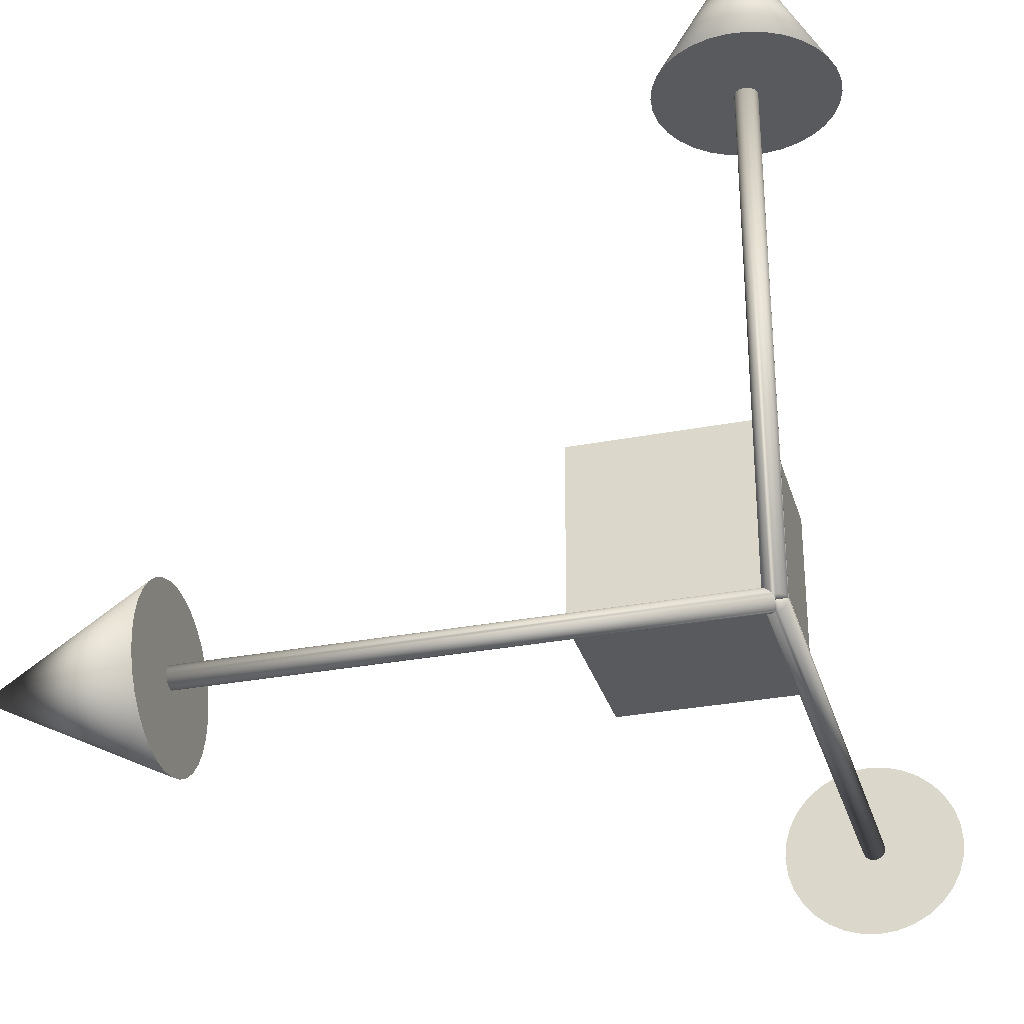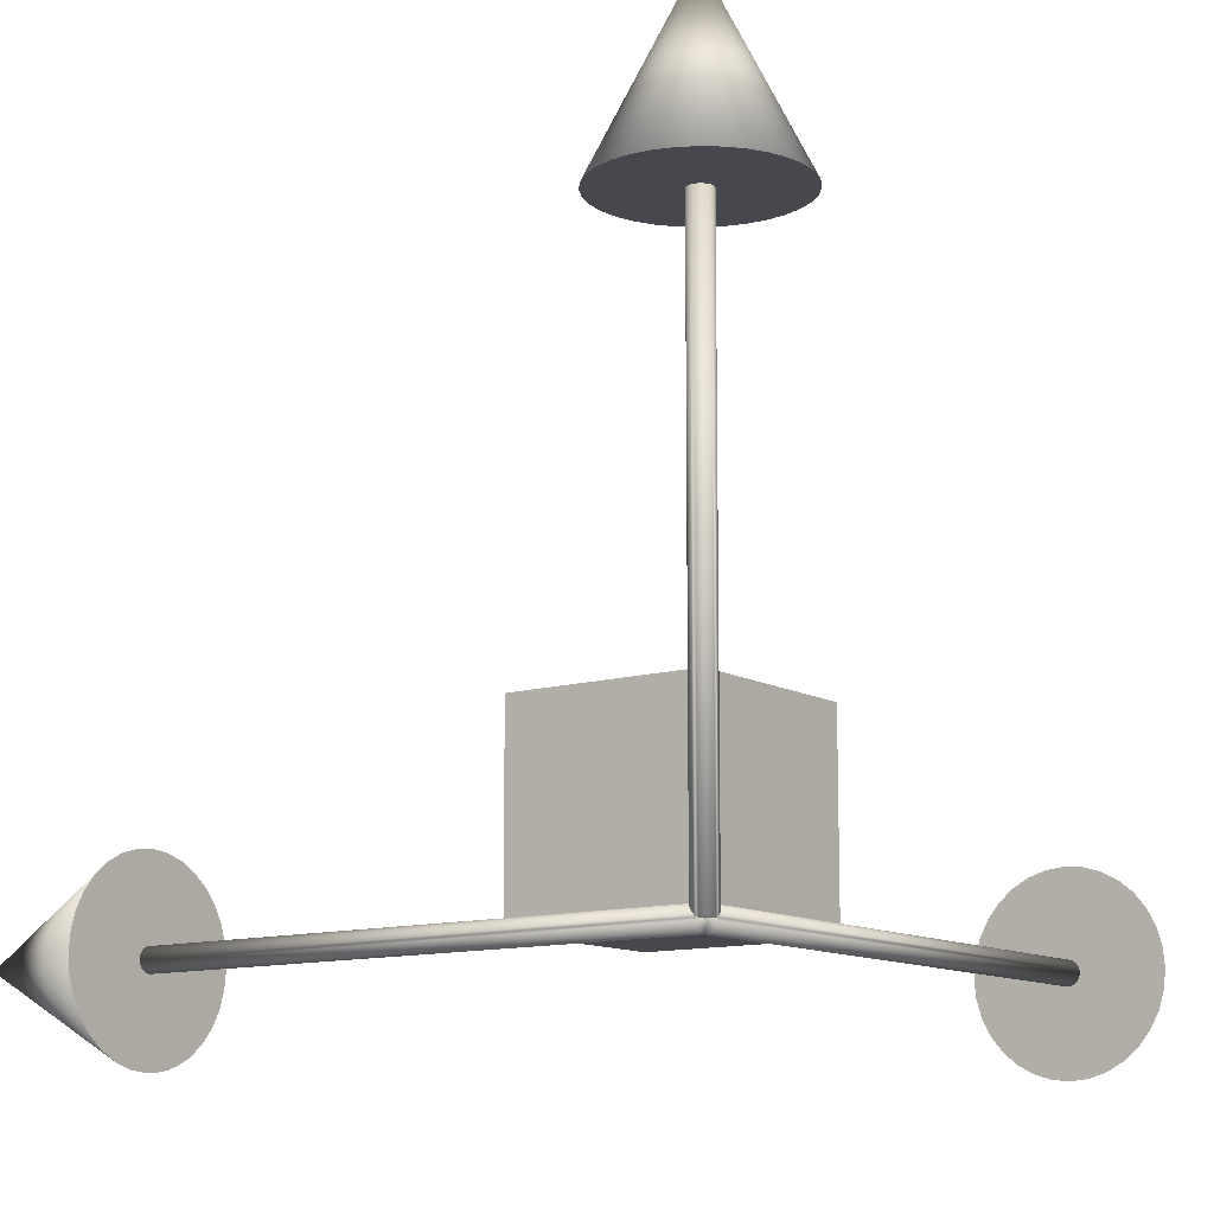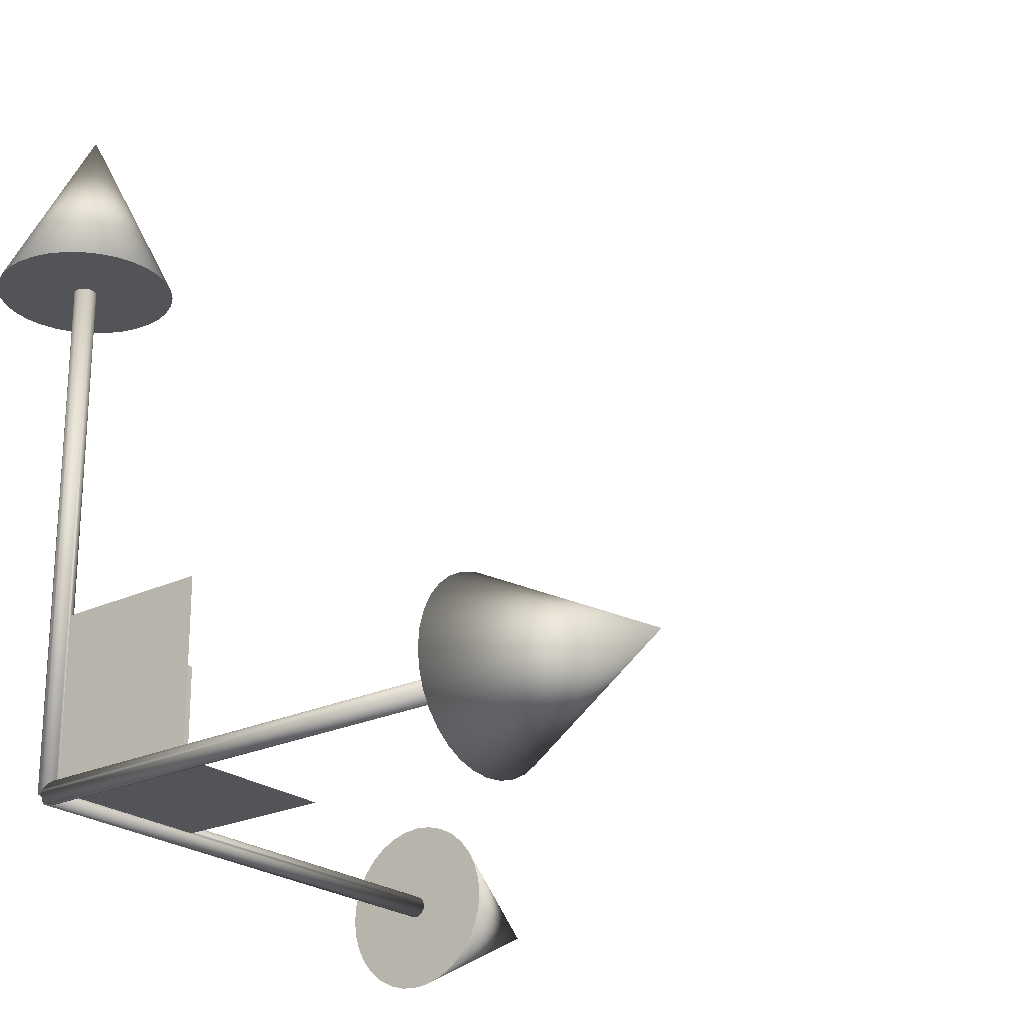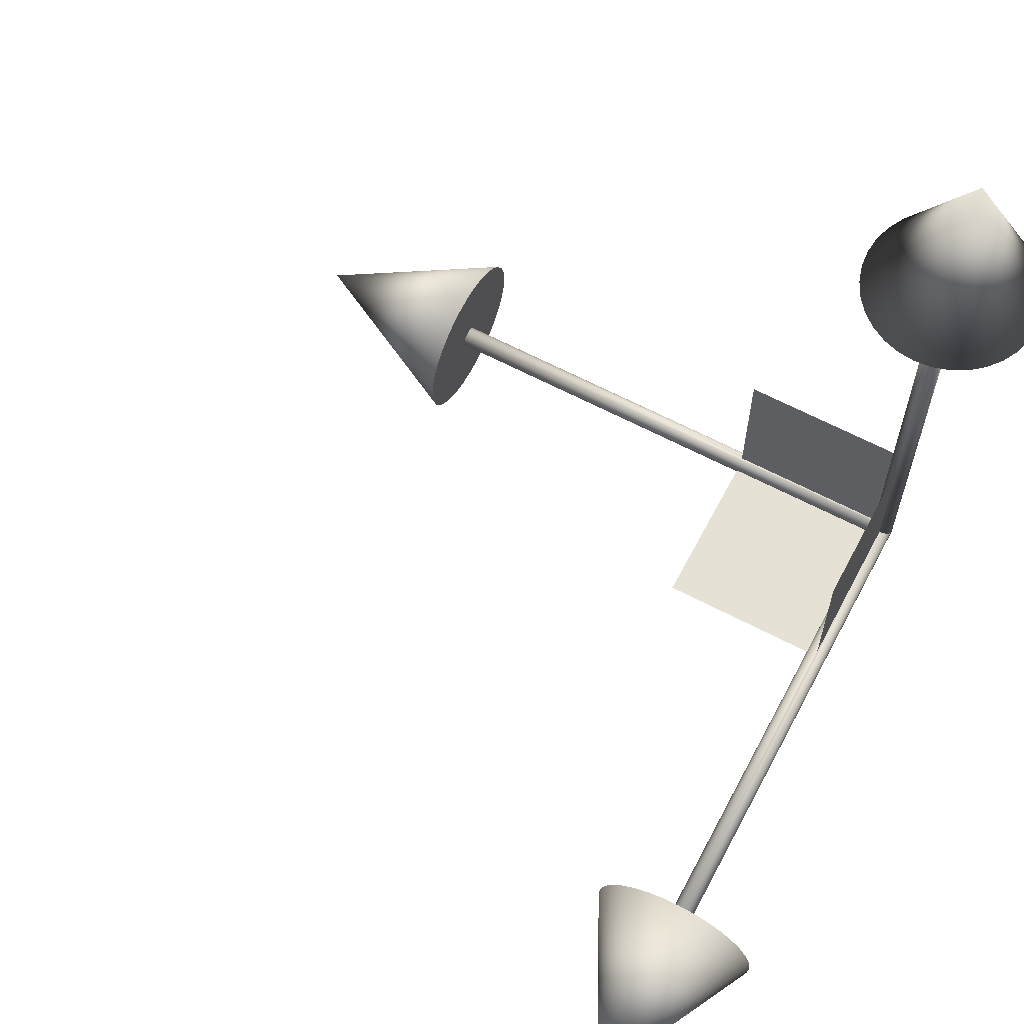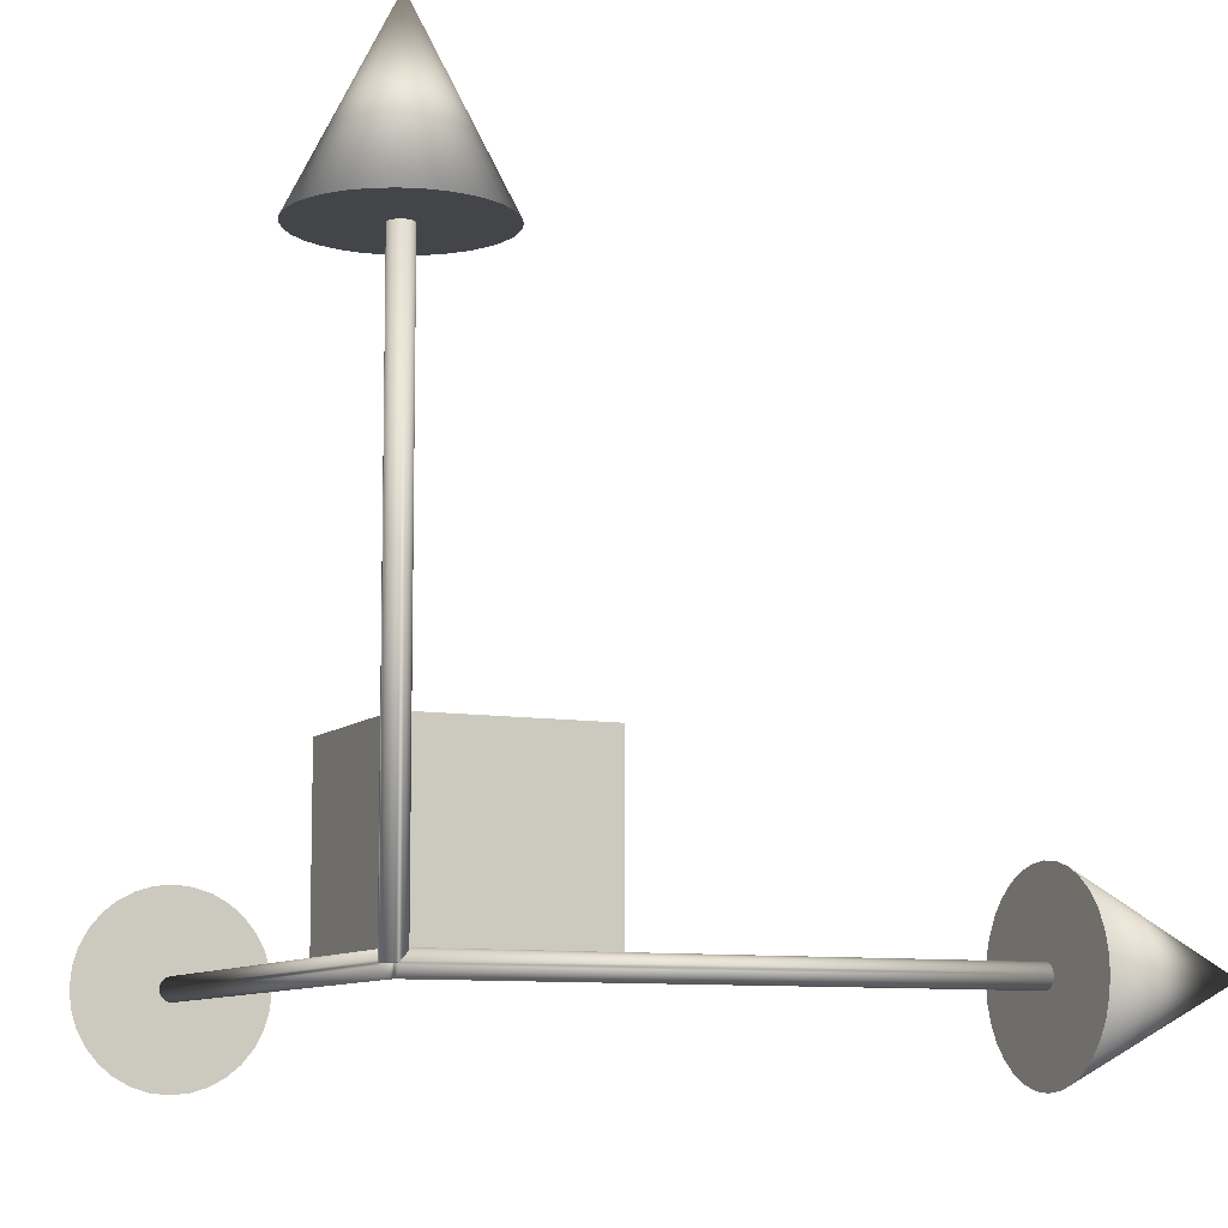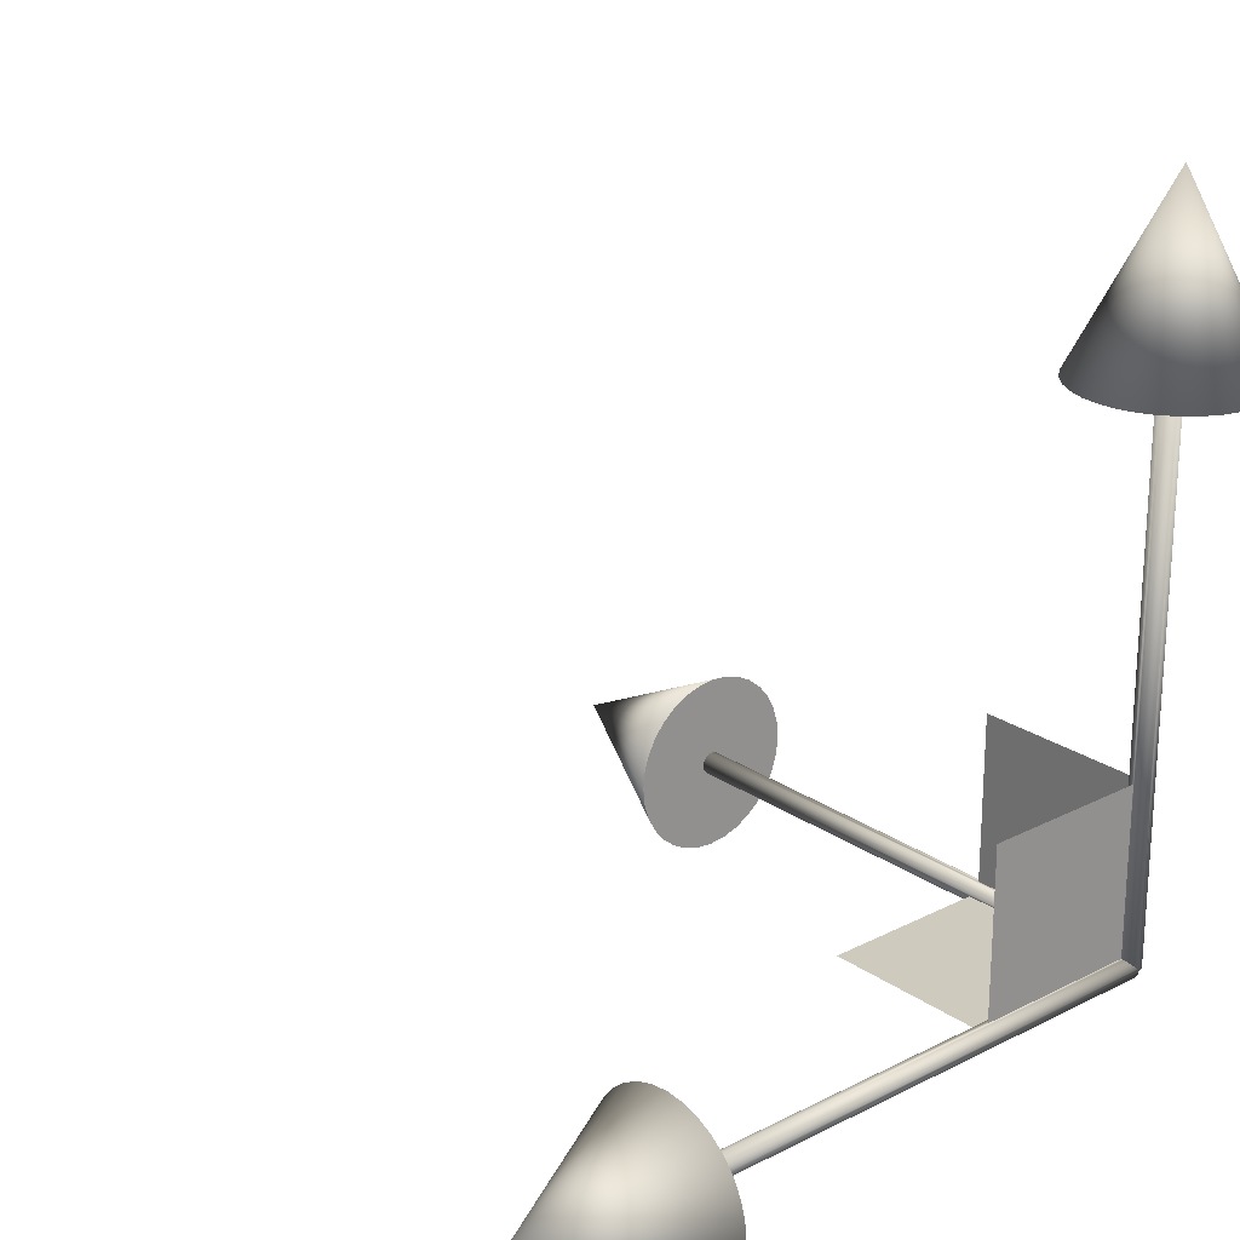
<metadata>
{"format":"obj","ext":"obj","renderer":"f3d","projection":"perspective","resolution":1024,"background":"white","views":[{"elev":-30.7,"azim":-164.6,"up":"+Y"},{"elev":-11.7,"azim":-143.9,"up":"+Y"},{"elev":-23.2,"azim":-51.4,"up":"+Y"},{"elev":64.3,"azim":117.9,"up":"+Y"},{"elev":-8.9,"azim":-114.5,"up":"+Y"},{"elev":23.2,"azim":-130.9,"up":"+Z"}]}
</metadata>
<code>
o gizmo_Cone.001
v 1 0 6
v 0.9808 -0.1951 6
v 0.9239 -0.3827 6
v 0.8315 -0.5556 6
v 0.7071 -0.7071 6
v 0.5556 -0.8315 6
v 0.3827 -0.9239 6
v 0.1951 -0.9808 6
v 0 -1 6
v -0.1951 -0.9808 6
v -0.3827 -0.9239 6
v -0.5556 -0.8315 6
v -0.7071 -0.7071 6
v -0.8315 -0.5556 6
v -0.9239 -0.3827 6
v -0.9808 -0.1951 6
v -1 0 6
v -0.9808 0.1951 6
v -0.9239 0.3827 6
v -0.8315 0.5556 6
v -0.7071 0.7071 6
v -0.5556 0.8315 6
v -0.3827 0.9239 6
v 0 0 8
v -0.1951 0.9808 6
v 1e-06 1 6
v 0.1951 0.9808 6
v 0.3827 0.9239 6
v 0.5556 0.8315 6
v 0.7071 0.7071 6
v 0.8315 0.5556 6
v 0.9239 0.3827 6
v 0.9808 0.1951 6
v 0 2 2
v -0 2 0
v -0 -0 0
v 2 2 0
v -0 -0 2
v 2 0 2
v 2 0 0
v -1e-06 6 0.125
v -0.02439 -0 0.1226
v -0.02439 6 0.1226
v -0.04783 -0 0.1155
v -0.04784 6 0.1155
v -0.06945 -0 0.1039
v -0.06945 6 0.1039
v -0.08839 -0 0.08839
v -0.08839 6 0.08839
v -0.1039 -0 0.06945
v -0.1039 6 0.06945
v -0.1155 -0 0.04784
v -0.1155 6 0.04784
v -0.1226 -0 0.02439
v -0.1226 6 0.02439
v -0.125 -0 0
v -0.125 6 0
v -0.1226 -0 -0.02439
v -0.1226 6 -0.02439
v -0.1155 -0 -0.04784
v -0.1155 6 -0.04784
v -0.1039 -0 -0.06945
v -0.1039 6 -0.06945
v -0.08839 -0 -0.08839
v -0.08839 6 -0.08839
v -0.06945 -0 -0.1039
v -0.06945 6 -0.1039
v -0.04783 -0 -0.1155
v -0.04784 6 -0.1155
v -0.02439 -0 -0.1226
v -0.02439 6 -0.1226
v -1e-06 6 -0.125
v 0.02439 0 -0.1226
v 0.02439 6 -0.1226
v 0.04784 0 -0.1155
v 0.04783 6 -0.1155
v 0.06945 0 -0.1039
v 0.06945 6 -0.1039
v 0.08839 0 -0.08839
v 0.08839 6 -0.08839
v 0.1039 0 -0.06945
v 0.1039 6 -0.06945
v 0.1155 0 -0.04784
v 0.1155 6 -0.04784
v 0.1226 0 -0.02439
v 0.1226 6 -0.02439
v 0.125 6 0
v 0.1226 0 0.02439
v 0.1226 6 0.02439
v 0.1155 0 0.04784
v 0.1155 6 0.04784
v 0.1039 0 0.06945
v 0.1039 6 0.06945
v 0.08839 0 0.08839
v 0.08839 6 0.08839
v 0.06945 0 0.1039
v 0.06945 6 0.1039
v 0.04784 0 0.1155
v 0.04783 6 0.1155
v 0.02439 0 0.1226
v 0.02439 6 0.1226
v 1e-06 0.125 6
v -0.02439 0.1226 6
v -0.02439 0.1226 0
v -0.04783 0.1155 6
v -0.04784 0.1155 0
v -0.06945 0.1039 6
v -0.06945 0.1039 0
v -0.08839 0.08839 6
v -0.08839 0.08839 0
v -0.1039 0.06945 6
v -0.1039 0.06945 0
v -0.1155 0.04784 6
v -0.1155 0.04784 0
v -0.1226 0.02439 6
v -0.1226 0.02439 0
v -0.125 0 6
v -0.1226 -0.02439 6
v -0.1226 -0.02439 0
v -0.1155 -0.04784 6
v -0.1155 -0.04784 0
v -0.1039 -0.06945 6
v -0.1039 -0.06945 0
v -0.08839 -0.08839 6
v -0.08839 -0.08839 0
v -0.06945 -0.1039 6
v -0.06945 -0.1039 0
v -0.04783 -0.1155 6
v -0.04784 -0.1155 0
v -0.02439 -0.1226 6
v -0.02439 -0.1226 0
v 1e-06 -0.125 6
v -1e-06 -0.125 0
v 0.02439 -0.1226 6
v 0.02439 -0.1226 0
v 0.04784 -0.1155 6
v 0.04784 -0.1155 0
v 0.06945 -0.1039 6
v 0.06945 -0.1039 0
v 0.08839 -0.08839 6
v 0.08839 -0.08839 0
v 0.1039 -0.06945 6
v 0.1039 -0.06945 0
v 0.1155 -0.04784 6
v 0.1155 -0.04784 0
v 0.1226 -0.02439 6
v 0.1226 -0.02439 0
v 0.125 0 6
v 0.125 -0 0
v 0.1226 0.02439 6
v 0.1226 0.02439 0
v 0.1155 0.04784 6
v 0.1155 0.04784 0
v 0.1039 0.06945 6
v 0.1039 0.06945 0
v 0.08839 0.08839 6
v 0.08839 0.08839 0
v 0.06945 0.1039 6
v 0.06945 0.1039 0
v 0.04784 0.1155 6
v 0.04783 0.1155 0
v 0.02439 0.1226 6
v 0.02439 0.1226 0
v -0 0.125 0
v 6 0.125 0
v -0 0.1226 -0.02439
v 6 0.1226 -0.02439
v -0 0.1155 -0.04784
v 6 0.1155 -0.04784
v -0 0.1039 -0.06945
v 6 0.1039 -0.06945
v -0 0.08839 -0.08839
v 6 0.08839 -0.08839
v -0 0.06945 -0.1039
v 6 0.06945 -0.1039
v -0 0.04784 -0.1155
v 6 0.04784 -0.1155
v -0 0.02439 -0.1226
v 6 0.02439 -0.1226
v -0 0 -0.125
v 6 -0 -0.125
v -0 -0.02439 -0.1226
v 6 -0.02439 -0.1226
v -0 -0.04784 -0.1155
v 6 -0.04784 -0.1155
v -0 -0.06945 -0.1039
v 6 -0.06945 -0.1039
v -0 -0.08839 -0.08839
v 6 -0.08839 -0.08839
v -0 -0.1039 -0.06945
v 6 -0.1039 -0.06945
v -0 -0.1155 -0.04784
v 6 -0.1155 -0.04784
v -0 -0.1226 -0.02439
v 6 -0.1226 -0.02439
v 6 -0.125 0
v -0 -0.1226 0.02439
v 6 -0.1226 0.02439
v -0 -0.1155 0.04784
v 6 -0.1155 0.04784
v -0 -0.1039 0.06945
v 6 -0.1039 0.06945
v -0 -0.08839 0.08839
v 6 -0.08839 0.08839
v -0 -0.06945 0.1039
v 6 -0.06945 0.1039
v -0 -0.04784 0.1155
v 6 -0.04784 0.1155
v -0 -0.02439 0.1226
v 6 -0.02439 0.1226
v -0 0 0.125
v 6 -0 0.125
v -0 0.02439 0.1226
v 6 0.02439 0.1226
v -0 0.04784 0.1155
v 6 0.04784 0.1155
v -0 0.06945 0.1039
v 6 0.06945 0.1039
v -0 0.08839 0.08839
v 6 0.08839 0.08839
v -0 0.1039 0.06945
v 6 0.1039 0.06945
v -0 0.1155 0.04784
v 6 0.1155 0.04784
v -0 0.1226 0.02439
v 6 0.1226 0.02439
v 1 6 -0
v 0.9808 6 0.1951
v 0.9239 6 0.3827
v 0.8315 6 0.5556
v 0.7071 6 0.7071
v 0.5556 6 0.8315
v 0.3827 6 0.9239
v 0.1951 6 0.9808
v -0 6 1
v -0.1951 6 0.9808
v -0.3827 6 0.9239
v -0.5556 6 0.8315
v -0.7071 6 0.7071
v -0.8315 6 0.5556
v -0.9239 6 0.3827
v -0.9808 6 0.1951
v -1 6 0
v -0.9808 6 -0.1951
v -0.9239 6 -0.3827
v -0.8315 6 -0.5556
v -0.7071 6 -0.7071
v -0.5556 6 -0.8315
v -0.3827 6 -0.9239
v 1e-06 8 1e-06
v -0.1951 6 -0.9808
v 0 6 -1
v 0.1951 6 -0.9808
v 0.3827 6 -0.9239
v 0.5556 6 -0.8315
v 0.7071 6 -0.7071
v 0.8315 6 -0.5556
v 0.9239 6 -0.3827
v 0.9808 6 -0.1951
v 6 -0 -1
v 6 -0.1951 -0.9808
v 6 -0.3827 -0.9239
v 6 -0.5556 -0.8315
v 6 -0.7071 -0.7071
v 6 -0.8315 -0.5556
v 6 -0.9239 -0.3827
v 6 -0.9808 -0.1951
v 6 -1 1e-06
v 6 -0.9808 0.1951
v 6 -0.9239 0.3827
v 6 -0.8315 0.5556
v 6 -0.7071 0.7071
v 6 -0.5556 0.8315
v 6 -0.3827 0.9239
v 6 -0.1951 0.9808
v 6 0 1
v 6 0.1951 0.9808
v 6 0.3827 0.9239
v 6 0.5556 0.8315
v 6 0.7071 0.7071
v 6 0.8315 0.5556
v 6 0.9239 0.3827
v 8 0 0
v 6 0.9808 0.1951
v 6 1 -0
v 6 0.9808 -0.1951
v 6 0.9239 -0.3827
v 6 0.8315 -0.5556
v 6 0.7071 -0.7071
v 6 0.5556 -0.8315
v 6 0.3827 -0.9239
v 6 0.1951 -0.9808
f 1 2 3 4 5 6 7 8 9 10 11 12 13 14 15 16 17 18 19 20 21 22 23 25 26 27 28 29 30 31 32 33
f 38 36 35 34
f 36 40 37 35
f 38 39 40 36
f 227 228 229 230 231 232 233 234 235 236 237 238 239 240 241 242 243 244 245 246 247 248 249 251 252 253 254 255 256 257 258 259
f 260 261 262 263 264 265 266 267 268 269 270 271 272 273 274 275 276 277 278 279 280 281 282 284 285 286 287 288 289 290 291 292
f 1 24 2
f 2 24 3
f 3 24 4
f 4 24 5
f 5 24 6
f 6 24 7
f 7 24 8
f 8 24 9
f 9 24 10
f 10 24 11
f 11 24 12
f 12 24 13
f 13 24 14
f 14 24 15
f 15 24 16
f 16 24 17
f 17 24 18
f 18 24 19
f 19 24 20
f 20 24 21
f 21 24 22
f 22 24 23
f 23 24 25
f 25 24 26
f 26 24 27
f 27 24 28
f 28 24 29
f 29 24 30
f 30 24 31
f 31 24 32
f 32 24 33
f 33 24 1
f 211 41 43 42
f 42 43 45 44
f 44 45 47 46
f 46 47 49 48
f 48 49 51 50
f 50 51 53 52
f 52 53 55 54
f 54 55 57 56
f 56 57 59 58
f 58 59 61 60
f 60 61 63 62
f 62 63 65 64
f 64 65 67 66
f 66 67 69 68
f 68 69 71 70
f 70 71 72 180
f 180 72 74 73
f 73 74 76 75
f 75 76 78 77
f 77 78 80 79
f 79 80 82 81
f 81 82 84 83
f 83 84 86 85
f 85 86 87 149
f 149 87 89 88
f 88 89 91 90
f 90 91 93 92
f 92 93 95 94
f 94 95 97 96
f 96 97 99 98
f 43 41 101 99 97 95 93 91 89 87 86 84 82 80 78 76 74 72 71 69 67 65 63 61 59 57 55 53 51 49 47 45
f 98 99 101 100
f 100 101 41 211
f 211 42 44 46 48 50 52 54 56 58 60 62 64 66 68 70 180 73 75 77 79 81 83 85 149 88 90 92 94 96 98 100
f 102 164 104 103
f 103 104 106 105
f 105 106 108 107
f 107 108 110 109
f 109 110 112 111
f 111 112 114 113
f 113 114 116 115
f 115 116 56 117
f 117 56 119 118
f 118 119 121 120
f 120 121 123 122
f 122 123 125 124
f 124 125 127 126
f 126 127 129 128
f 128 129 131 130
f 130 131 133 132
f 132 133 135 134
f 134 135 137 136
f 136 137 139 138
f 138 139 141 140
f 140 141 143 142
f 142 143 145 144
f 144 145 147 146
f 146 147 149 148
f 148 149 151 150
f 150 151 153 152
f 152 153 155 154
f 154 155 157 156
f 156 157 159 158
f 158 159 161 160
f 104 164 163 161 159 157 155 153 151 149 147 145 143 141 139 137 135 133 131 129 127 125 123 121 119 56 116 114 112 110 108 106
f 160 161 163 162
f 162 163 164 102
f 102 103 105 107 109 111 113 115 117 118 120 122 124 126 128 130 132 134 136 138 140 142 144 146 148 150 152 154 156 158 160 162
f 164 165 167 166
f 166 167 169 168
f 168 169 171 170
f 170 171 173 172
f 172 173 175 174
f 174 175 177 176
f 176 177 179 178
f 178 179 181 180
f 180 181 183 182
f 182 183 185 184
f 184 185 187 186
f 186 187 189 188
f 188 189 191 190
f 190 191 193 192
f 192 193 195 194
f 194 195 196 133
f 133 196 198 197
f 197 198 200 199
f 199 200 202 201
f 201 202 204 203
f 203 204 206 205
f 205 206 208 207
f 207 208 210 209
f 209 210 212 211
f 211 212 214 213
f 213 214 216 215
f 215 216 218 217
f 217 218 220 219
f 219 220 222 221
f 221 222 224 223
f 167 165 226 224 222 220 218 216 214 212 210 208 206 204 202 200 198 196 195 193 191 189 187 185 183 181 179 177 175 173 171 169
f 223 224 226 225
f 225 226 165 164
f 164 166 168 170 172 174 176 178 180 182 184 186 188 190 192 194 133 197 199 201 203 205 207 209 211 213 215 217 219 221 223 225
f 227 250 228
f 228 250 229
f 229 250 230
f 230 250 231
f 231 250 232
f 232 250 233
f 233 250 234
f 234 250 235
f 235 250 236
f 236 250 237
f 237 250 238
f 238 250 239
f 239 250 240
f 240 250 241
f 241 250 242
f 242 250 243
f 243 250 244
f 244 250 245
f 245 250 246
f 246 250 247
f 247 250 248
f 248 250 249
f 249 250 251
f 251 250 252
f 252 250 253
f 253 250 254
f 254 250 255
f 255 250 256
f 256 250 257
f 257 250 258
f 258 250 259
f 259 250 227
f 260 283 261
f 261 283 262
f 262 283 263
f 263 283 264
f 264 283 265
f 265 283 266
f 266 283 267
f 267 283 268
f 268 283 269
f 269 283 270
f 270 283 271
f 271 283 272
f 272 283 273
f 273 283 274
f 274 283 275
f 275 283 276
f 276 283 277
f 277 283 278
f 278 283 279
f 279 283 280
f 280 283 281
f 281 283 282
f 282 283 284
f 284 283 285
f 285 283 286
f 286 283 287
f 287 283 288
f 288 283 289
f 289 283 290
f 290 283 291
f 291 283 292
f 292 283 260

</code>
